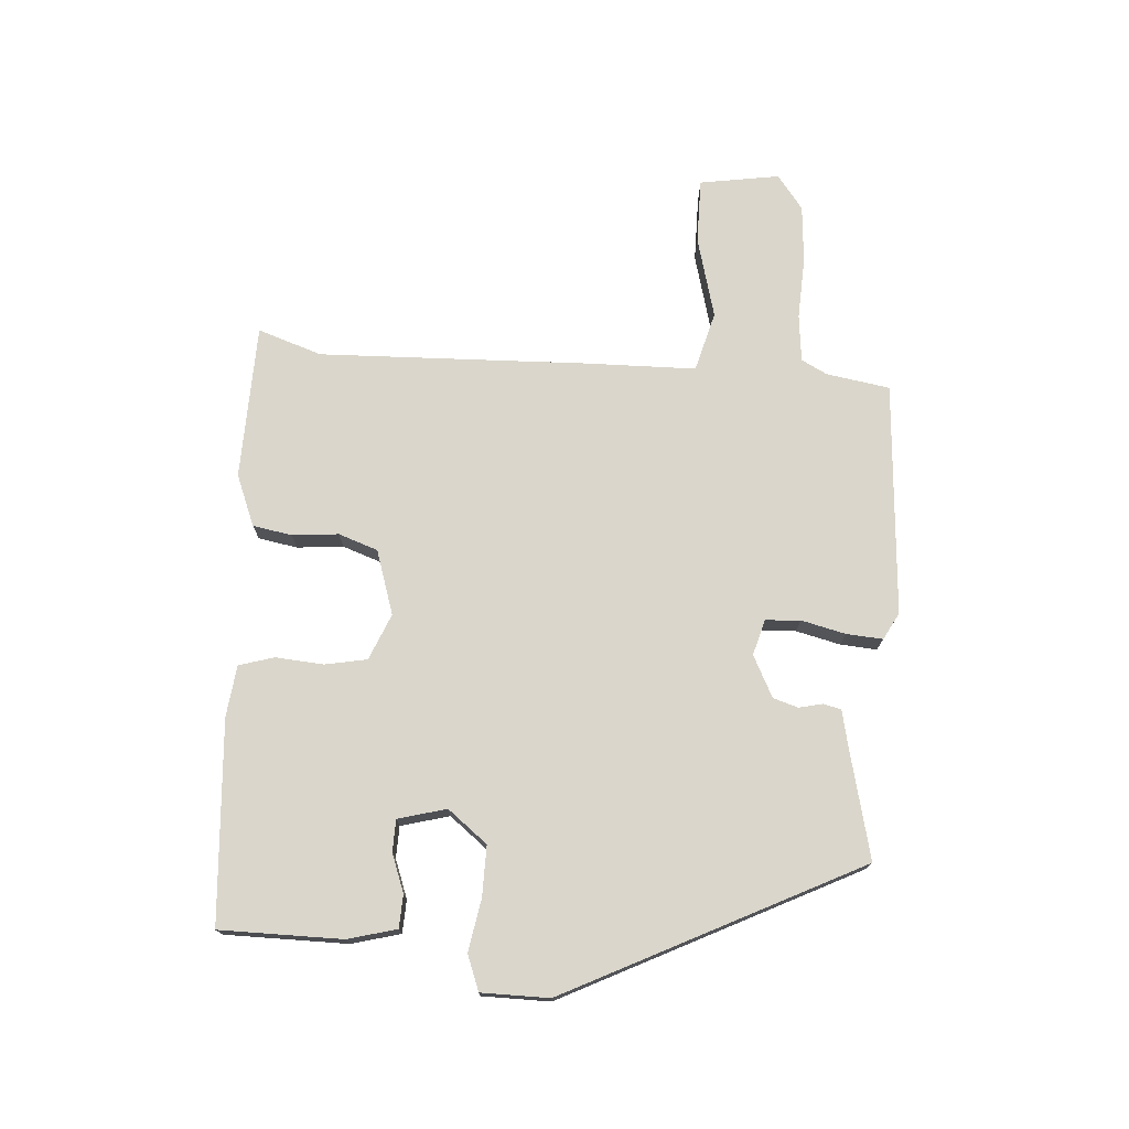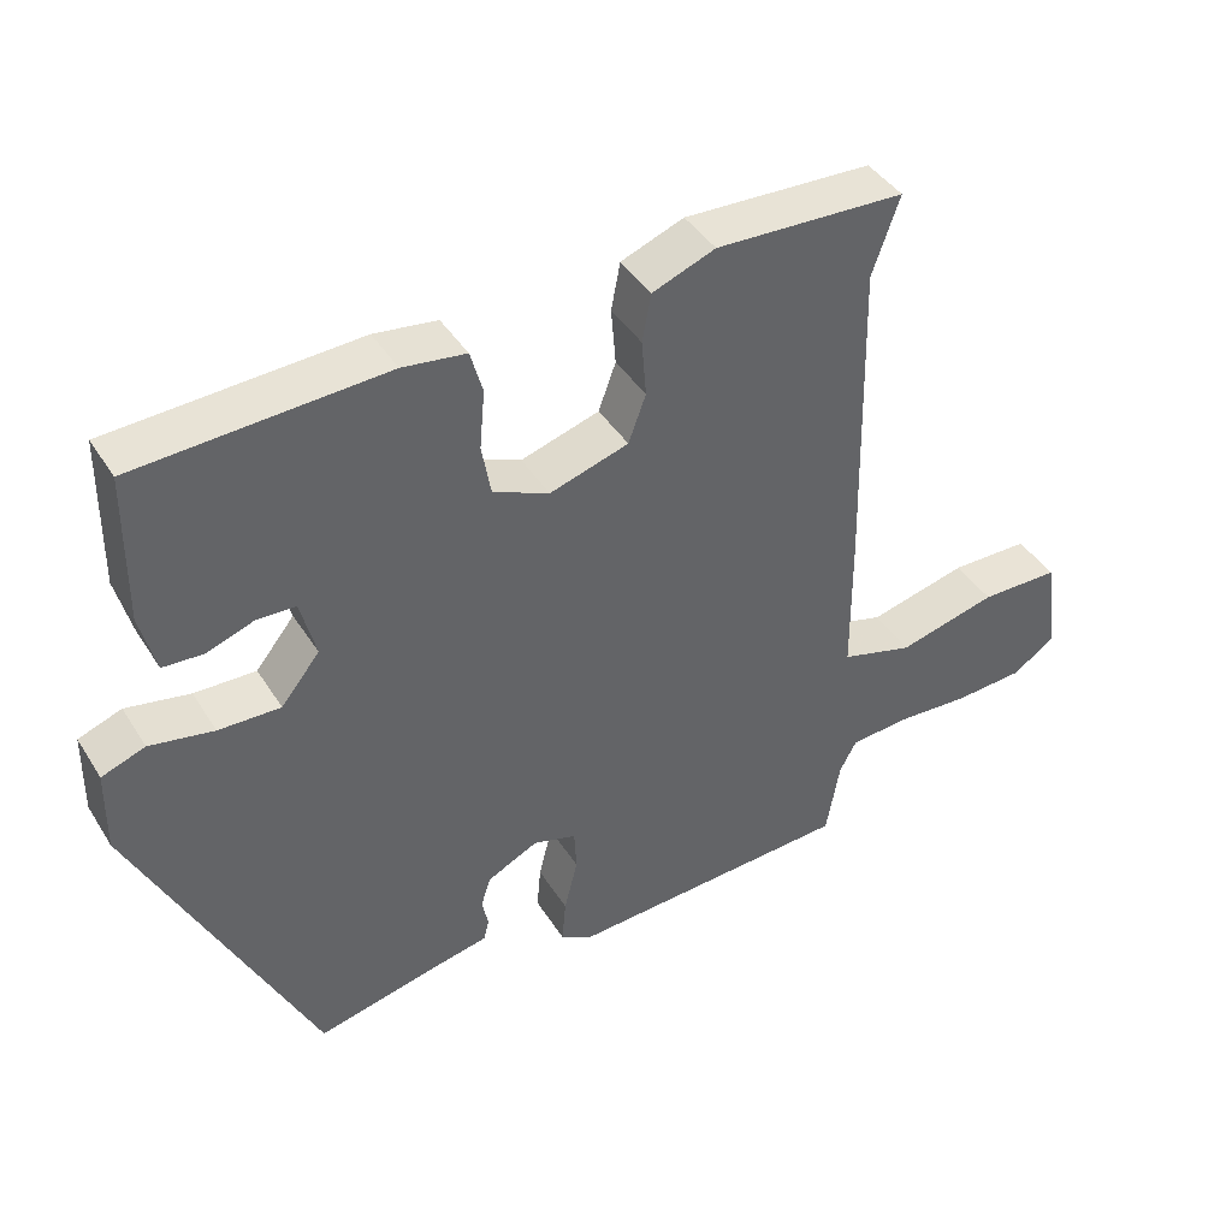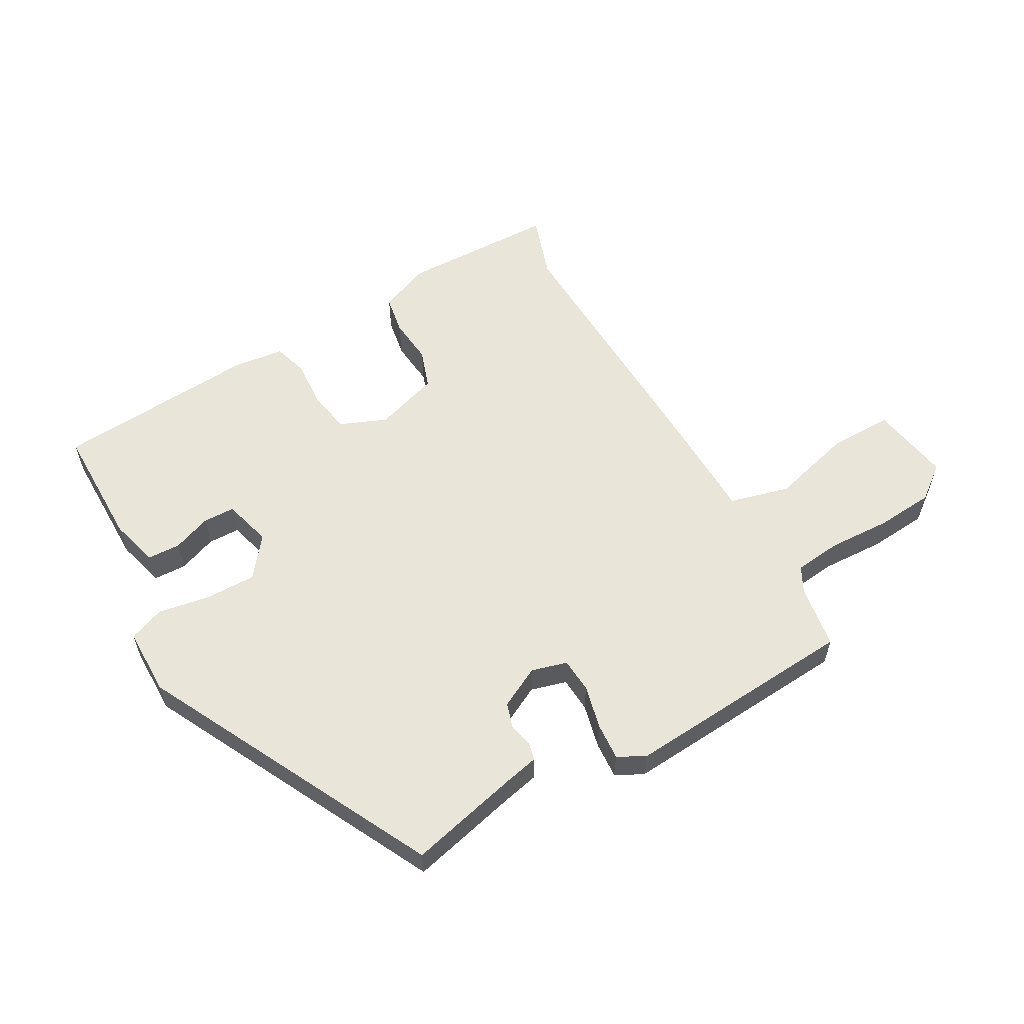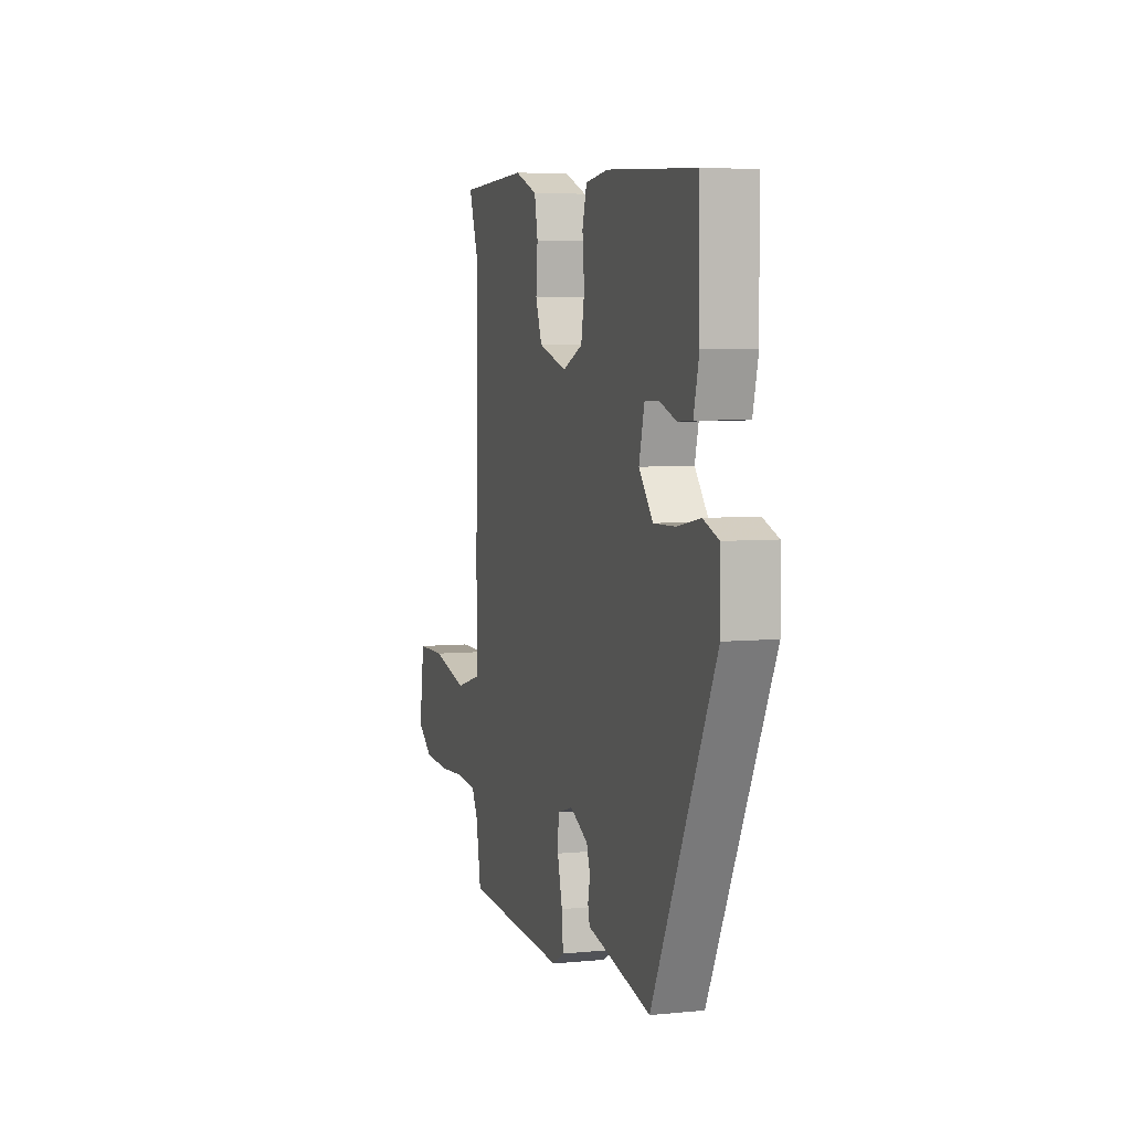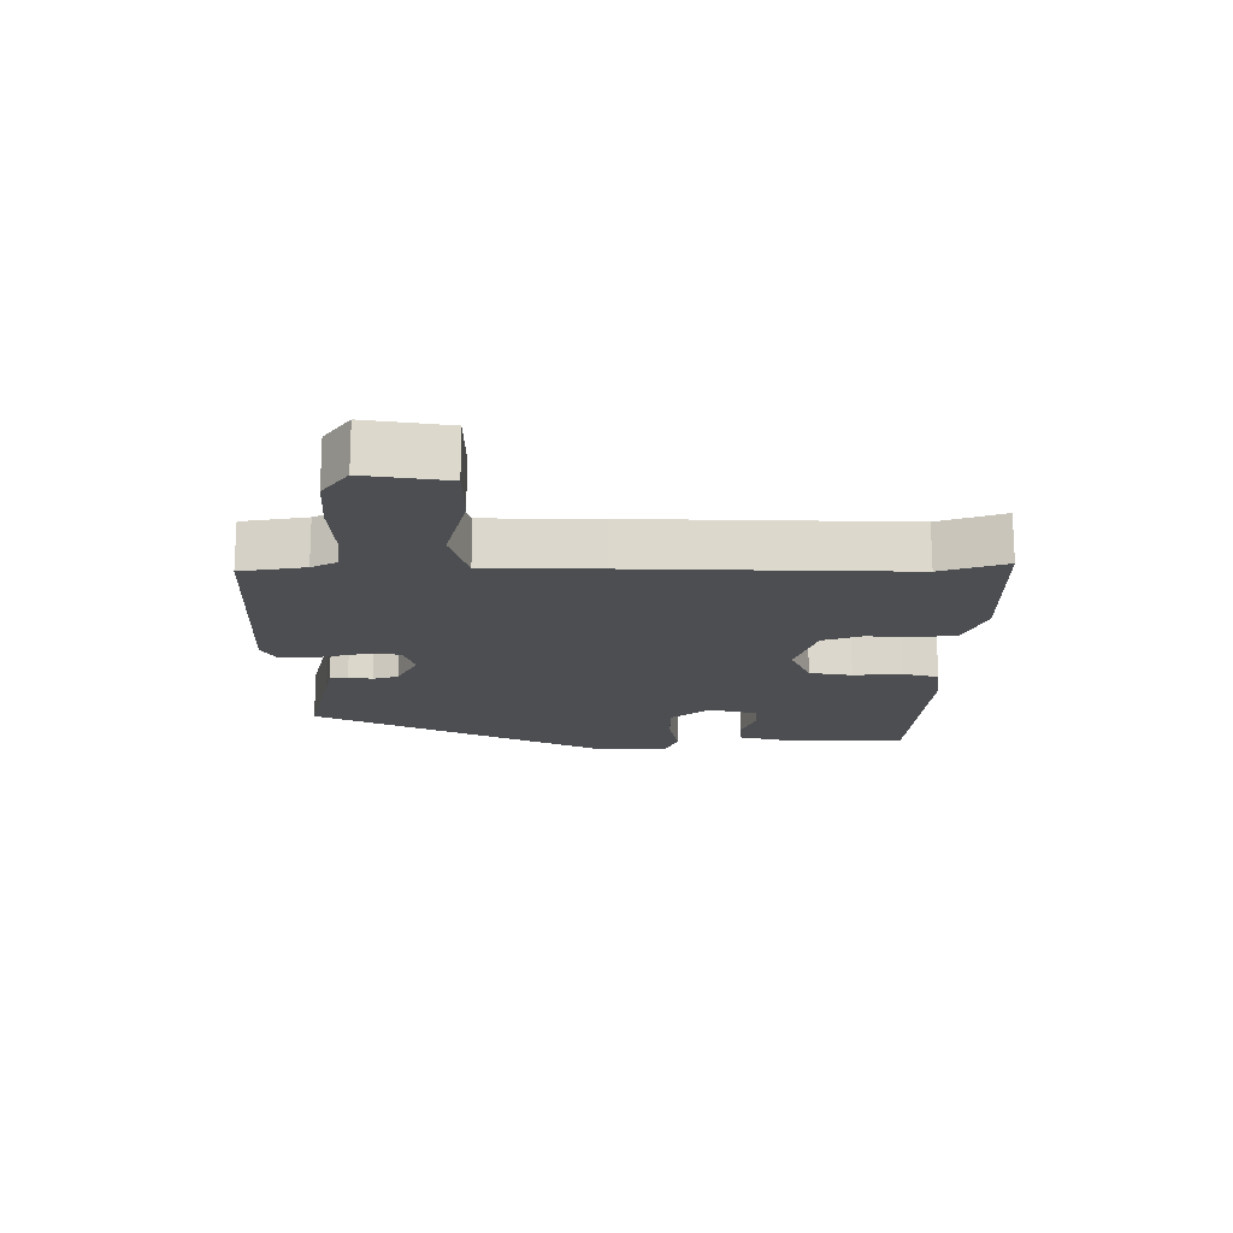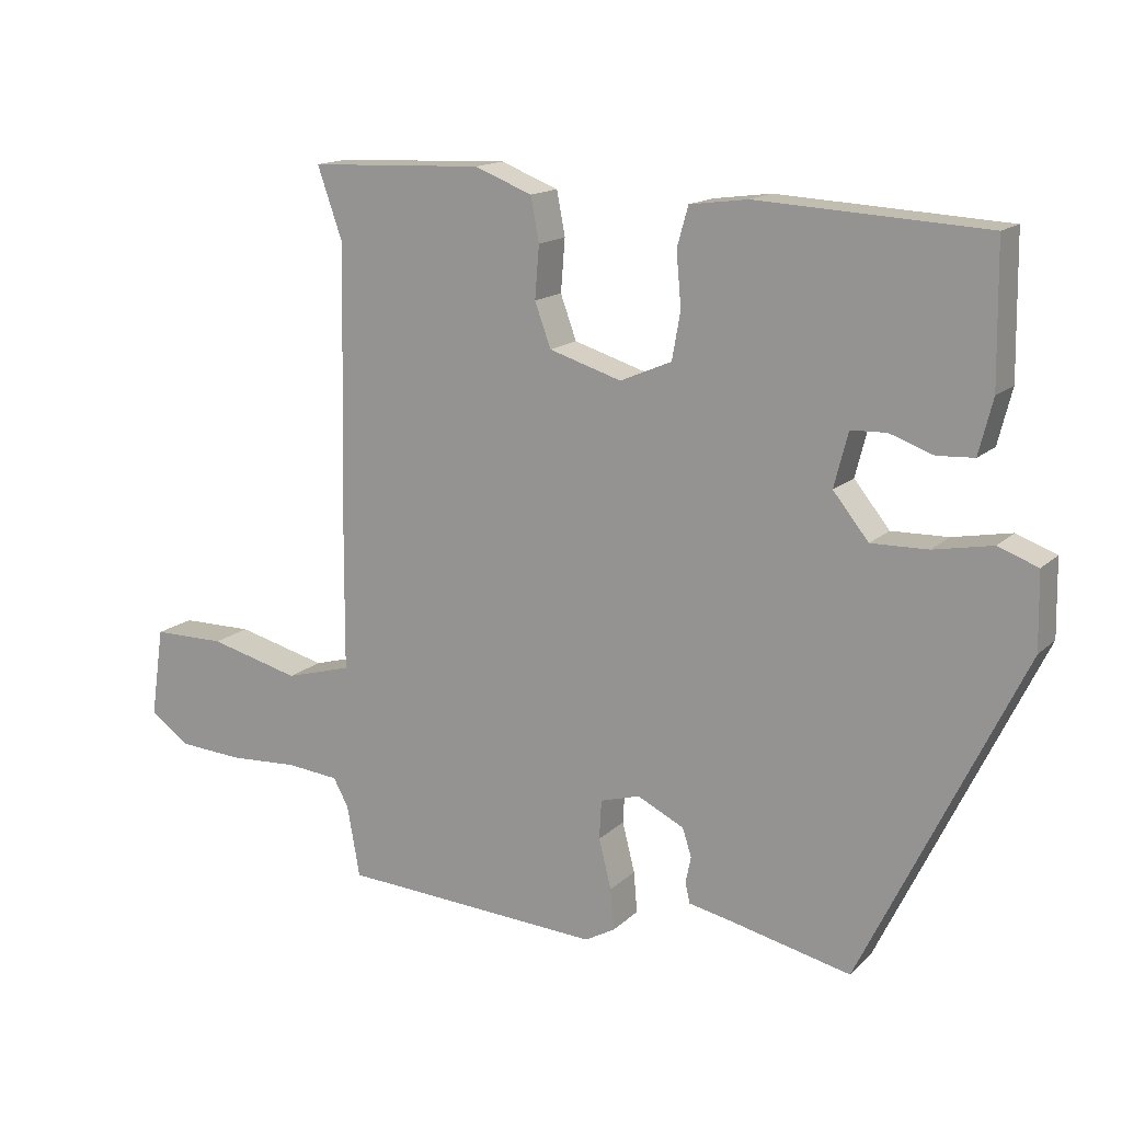
<metadata>
{"format":"obj","ext":"obj","renderer":"f3d","projection":"perspective","resolution":1024,"background":"white","views":[{"elev":74.1,"azim":93.3,"up":"+Y"},{"elev":42.0,"azim":150.3,"up":"+Z"},{"elev":57.7,"azim":149.6,"up":"+Y"},{"elev":5.4,"azim":72.9,"up":"+Z"},{"elev":-16.9,"azim":-90.4,"up":"+Y"},{"elev":15.2,"azim":29.0,"up":"+Z"}]}
</metadata>
<code>
v 0.462 0.07 0.496
v 0.465 0.07 0.299
v 0.445 0.07 0.22
v 0.392 0.07 0.217
v 0.33 0.07 0.239
v 0.279 0.07 0.237
v 0.259 0.07 0.159
v 0.31 0.07 0.096
v 0.391 0.07 0.098
v 0.475 0.07 0.114
v 0.532 0.07 0.093
v 0.534 0.07 -0.016
v 0.304 0.07 -0.491
v 0.123 0.07 -0.45
v 0.069 0.07 -0.439
v 0.062 0.07 -0.41
v 0.07 0.07 -0.372
v 0.057 0.07 -0.332
v -0.01 0.07 -0.299
v -0.067 0.07 -0.316
v -0.07 0.07 -0.372
v -0.052 0.07 -0.443
v -0.047 0.07 -0.502
v -0.09 0.07 -0.526
v -0.467 0.07 -0.505
v -0.485 0.07 -0.403
v -0.507 0.07 -0.362
v -0.583 0.07 -0.355
v -0.683 0.07 -0.361
v -0.777 0.07 -0.355
v -0.833 0.07 -0.314
v -0.814 0.07 -0.185
v -0.709 0.07 -0.184
v -0.578 0.07 -0.217
v -0.482 0.07 -0.19
v -0.481 0.07 -0.01
v -0.472 0.07 0.421
v -0.508 0.07 0.524
v -0.258 0.07 0.534
v -0.175 0.07 0.502
v -0.163 0.07 0.439
v -0.169 0.07 0.364
v -0.146 0.07 0.301
v -0.042 0.07 0.269
v 0.032 0.07 0.301
v 0.044 0.07 0.369
v 0.037 0.07 0.446
v 0.053 0.07 0.503
v 0.136 0.07 0.514
v 0.462 0 0.496
v 0.465 0 0.299
v 0.445 0 0.22
v 0.392 0 0.217
v 0.33 0 0.239
v 0.279 0 0.237
v 0.259 0 0.159
v 0.31 0 0.096
v 0.391 0 0.098
v 0.475 0 0.114
v 0.532 0 0.093
v 0.534 0 -0.016
v 0.304 0 -0.491
v 0.123 0 -0.45
v 0.069 0 -0.439
v 0.062 0 -0.41
v 0.07 0 -0.372
v 0.057 0 -0.332
v -0.01 0 -0.299
v -0.067 0 -0.316
v -0.07 0 -0.372
v -0.052 0 -0.443
v -0.047 0 -0.502
v -0.09 0 -0.526
v -0.467 0 -0.505
v -0.485 0 -0.403
v -0.507 0 -0.362
v -0.583 0 -0.355
v -0.683 0 -0.361
v -0.777 0 -0.355
v -0.833 0 -0.314
v -0.814 0 -0.185
v -0.709 0 -0.184
v -0.578 0 -0.217
v -0.482 0 -0.19
v -0.481 0 -0.01
v -0.472 0 0.421
v -0.508 0 0.524
v -0.258 0 0.534
v -0.175 0 0.502
v -0.163 0 0.439
v -0.169 0 0.364
v -0.146 0 0.301
v -0.042 0 0.269
v 0.032 0 0.301
v 0.044 0 0.369
v 0.037 0 0.446
v 0.053 0 0.503
v 0.136 0 0.514
f 46 47 48 49
f 45 46 49 1
f 39 40 41 42
f 37 38 39 42
f 35 36 37 42
f 35 42 43
f 31 32 33 34
f 31 34 35
f 28 29 30 31
f 27 28 31 35
f 26 27 35 43
f 21 22 23 24
f 20 21 24 25
f 14 15 16 17
f 14 17 18
f 13 14 18
f 12 13 18
f 9 10 11 12
f 8 9 12 18
f 7 8 18 19
f 2 3 4 5
f 45 1 2 5
f 44 45 5 6
f 20 25 26 43
f 20 43 44
f 19 20 44
f 6 7 19 44
f 98 97 96 95
f 50 98 95 94
f 91 90 89 88
f 91 88 87 86
f 91 86 85 84
f 92 91 84
f 83 82 81 80
f 84 83 80
f 80 79 78 77
f 84 80 77 76
f 92 84 76 75
f 73 72 71 70
f 74 73 70 69
f 66 65 64 63
f 67 66 63
f 67 63 62
f 67 62 61
f 61 60 59 58
f 67 61 58 57
f 68 67 57 56
f 54 53 52 51
f 54 51 50 94
f 55 54 94 93
f 92 75 74 69
f 93 92 69
f 93 69 68
f 93 68 56 55
f 1 50 51 2
f 2 51 52 3
f 3 52 53 4
f 4 53 54 5
f 5 54 55 6
f 6 55 56 7
f 7 56 57 8
f 8 57 58 9
f 9 58 59 10
f 10 59 60 11
f 11 60 61 12
f 12 61 62 13
f 13 62 63 14
f 14 63 64 15
f 15 64 65 16
f 16 65 66 17
f 17 66 67 18
f 18 67 68 19
f 19 68 69 20
f 20 69 70 21
f 21 70 71 22
f 22 71 72 23
f 23 72 73 24
f 24 73 74 25
f 25 74 75 26
f 26 75 76 27
f 27 76 77 28
f 28 77 78 29
f 29 78 79 30
f 30 79 80 31
f 31 80 81 32
f 32 81 82 33
f 33 82 83 34
f 34 83 84 35
f 35 84 85 36
f 36 85 86 37
f 37 86 87 38
f 38 87 88 39
f 39 88 89 40
f 40 89 90 41
f 41 90 91 42
f 42 91 92 43
f 43 92 93 44
f 44 93 94 45
f 45 94 95 46
f 46 95 96 47
f 47 96 97 48
f 48 97 98 49
f 49 98 50 1

</code>
